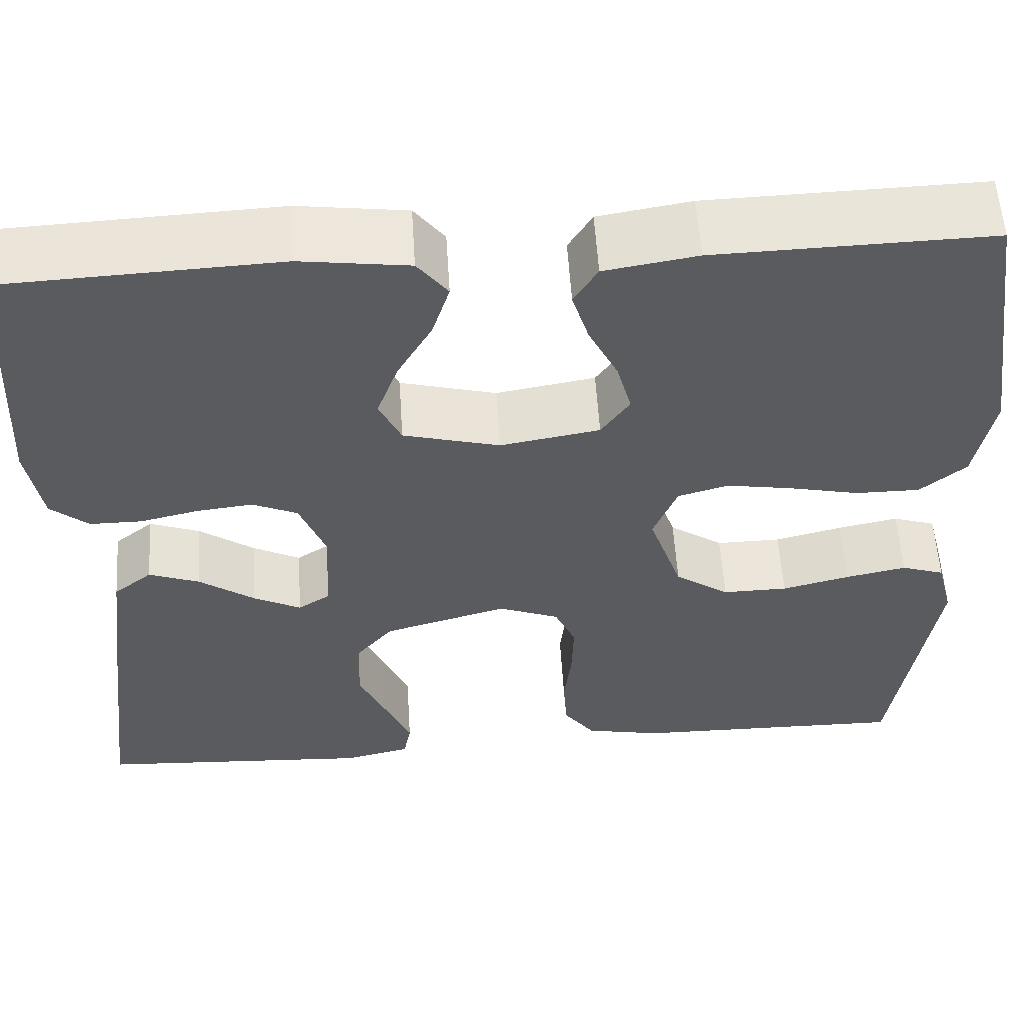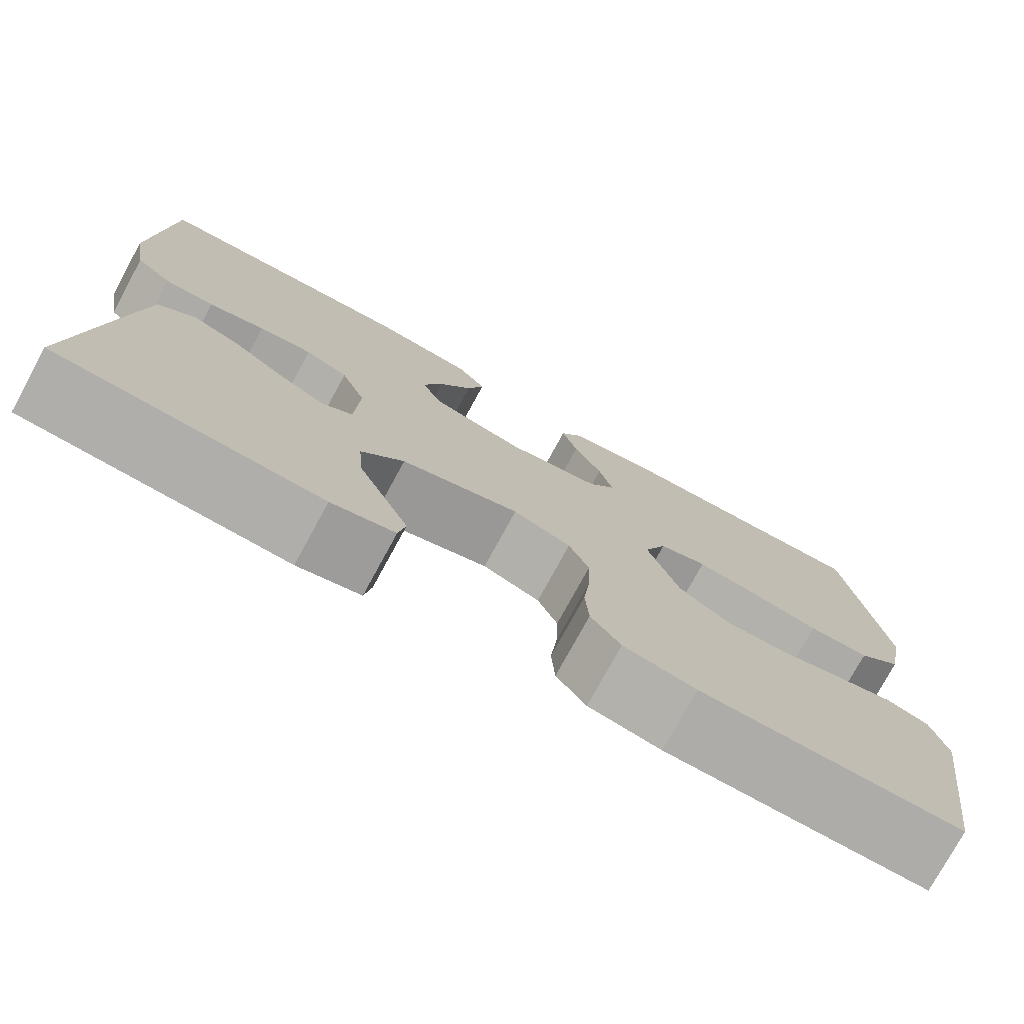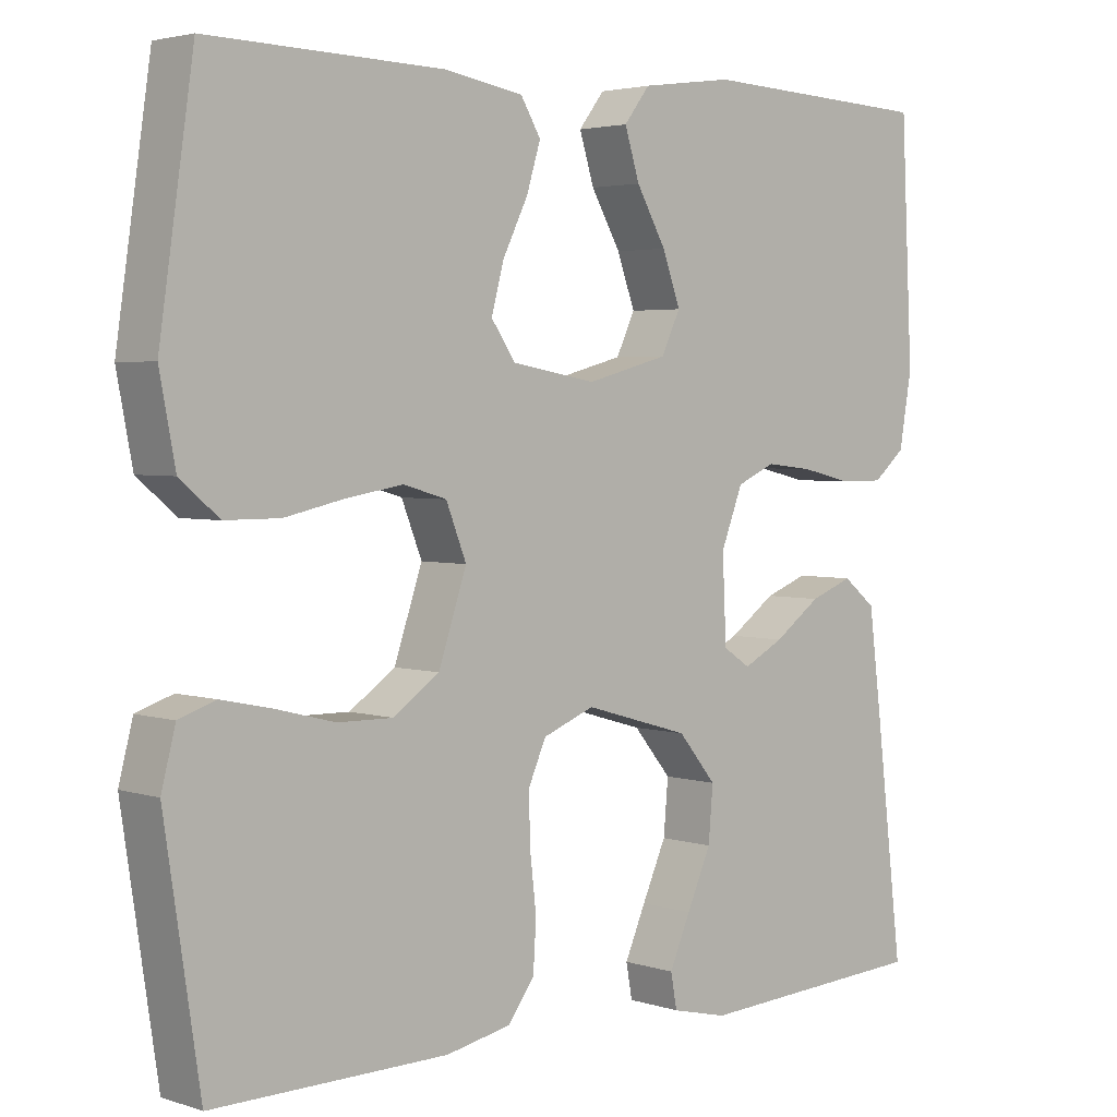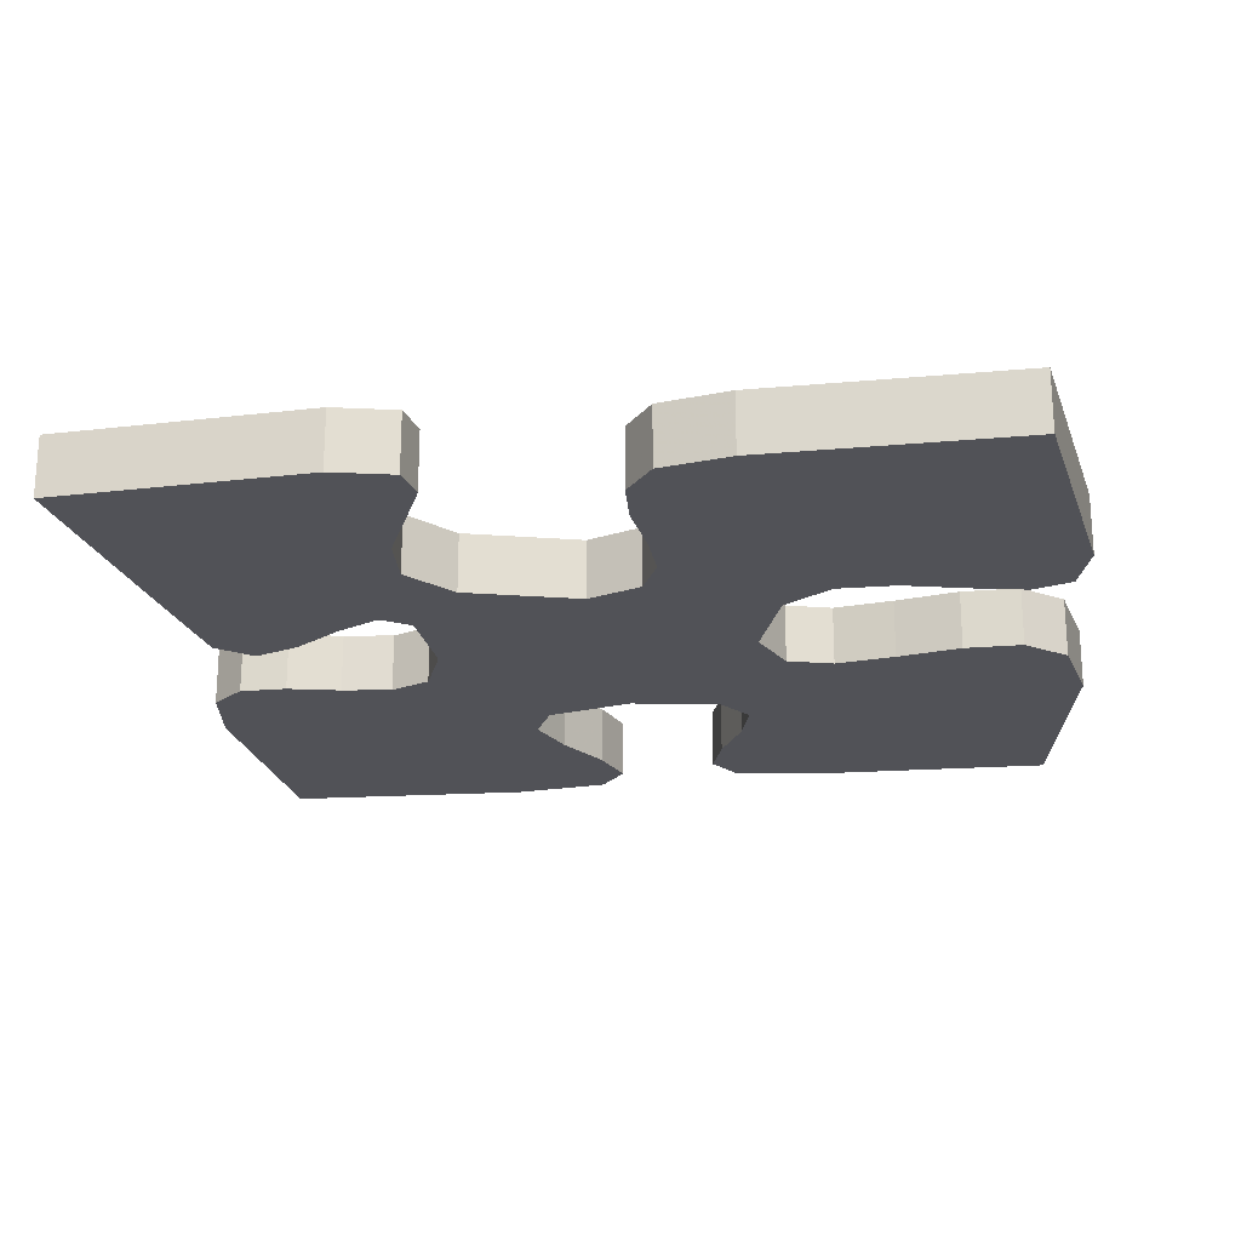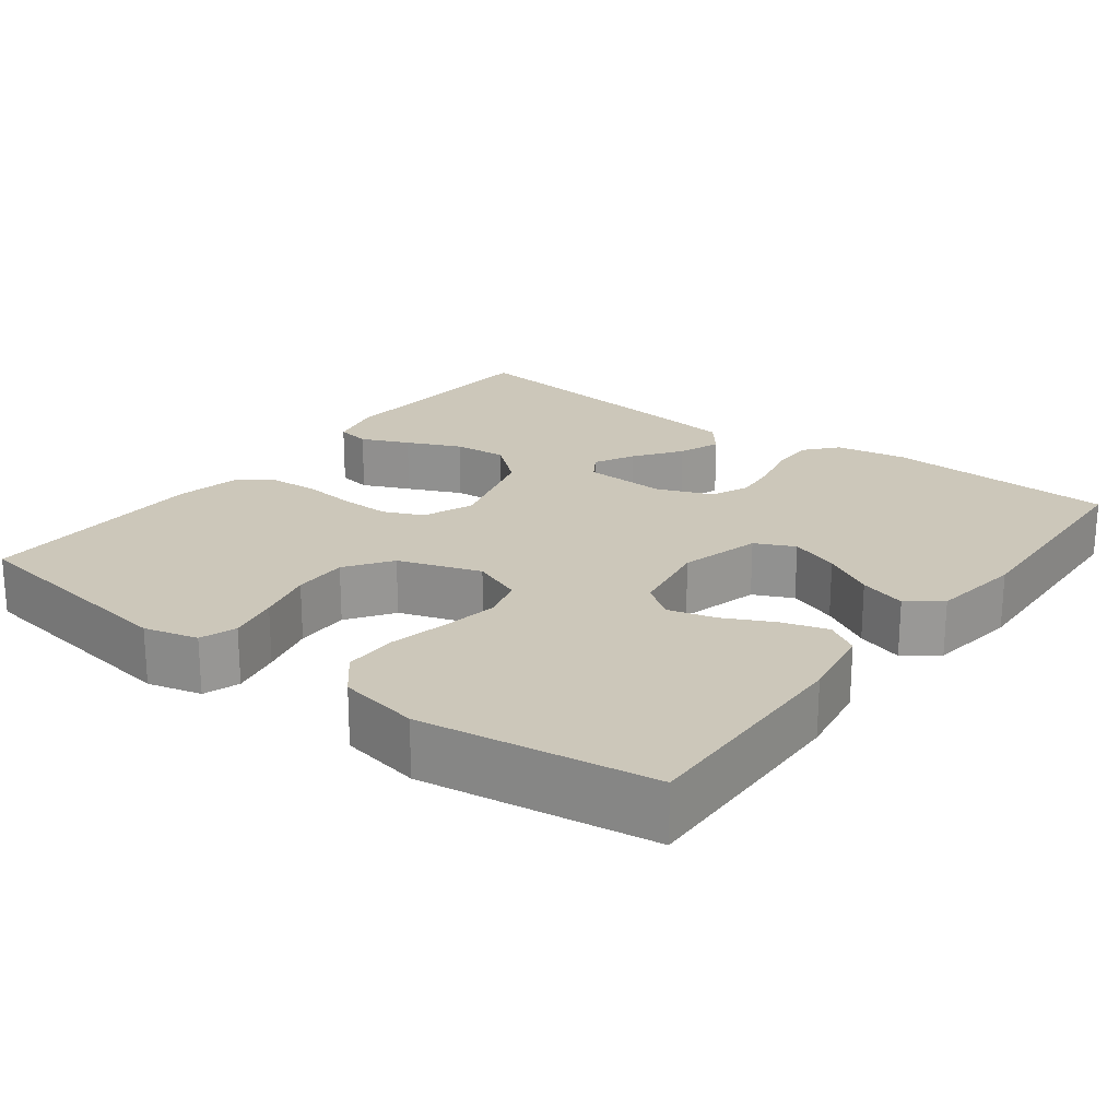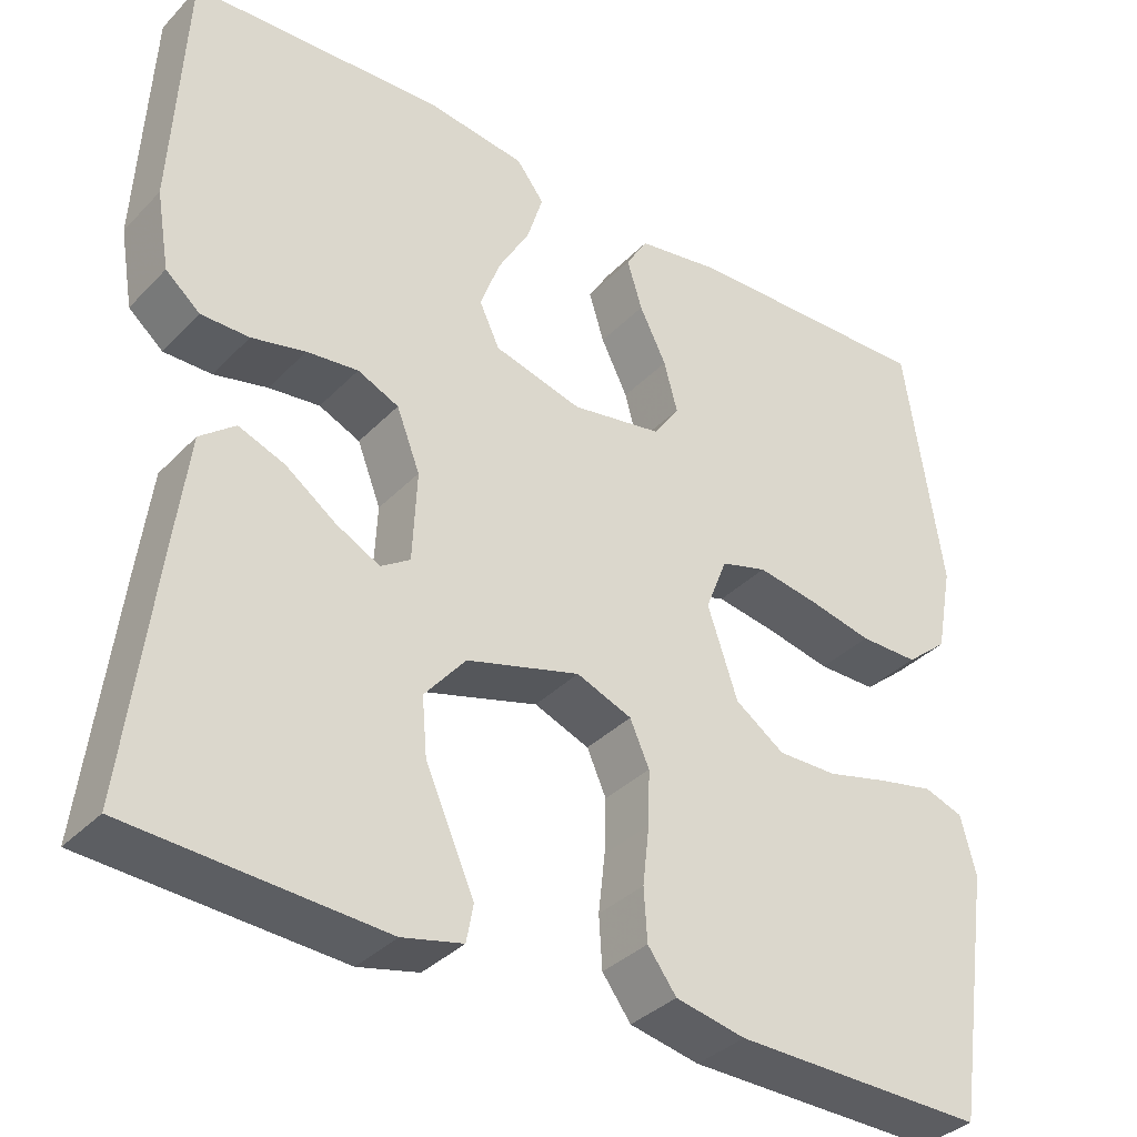
<metadata>
{"format":"obj","ext":"obj","renderer":"f3d","projection":"perspective","resolution":1024,"background":"white","views":[{"elev":56.7,"azim":176.4,"up":"+Z"},{"elev":-76.5,"azim":151.4,"up":"+Z"},{"elev":3.3,"azim":-42.7,"up":"+Z"},{"elev":-21.6,"azim":-171.6,"up":"+Y"},{"elev":21.5,"azim":-53.0,"up":"+Y"},{"elev":-35.9,"azim":142.6,"up":"+Z"}]}
</metadata>
<code>
v 0.5 0.07 -0.5
v 0.2 0.07 -0.518
v 0.128 0.07 -0.501
v 0.12 0.07 -0.457
v 0.147 0.07 -0.395
v 0.178 0.07 -0.325
v 0.184 0.07 -0.256
v 0.135 0.07 -0.197
v 0 0.07 -0.158
v -0.066 0.07 -0.184
v -0.089 0.07 -0.236
v -0.087 0.07 -0.301
v -0.079 0.07 -0.371
v -0.083 0.07 -0.433
v -0.117 0.07 -0.479
v -0.2 0.07 -0.496
v -0.5 0.07 -0.5
v -0.545 0.07 -0.2
v -0.527 0.07 -0.13
v -0.48 0.07 -0.114
v -0.414 0.07 -0.128
v -0.34 0.07 -0.147
v -0.269 0.07 -0.148
v -0.21 0.07 -0.107
v -0.174 0.07 0
v -0.2 0.07 0.066
v -0.255 0.07 0.082
v -0.327 0.07 0.07
v -0.404 0.07 0.053
v -0.474 0.07 0.053
v -0.524 0.07 0.095
v -0.544 0.07 0.2
v -0.5 0.07 0.5
v -0.2 0.07 0.492
v -0.099 0.07 0.475
v -0.073 0.07 0.432
v -0.091 0.07 0.373
v -0.123 0.07 0.308
v -0.139 0.07 0.248
v -0.108 0.07 0.203
v 0 0.07 0.184
v 0.105 0.07 0.212
v 0.129 0.07 0.263
v 0.106 0.07 0.327
v 0.068 0.07 0.394
v 0.049 0.07 0.455
v 0.082 0.07 0.498
v 0.2 0.07 0.514
v 0.5 0.07 0.5
v 0.515 0.07 0.2
v 0.499 0.07 0.107
v 0.458 0.07 0.072
v 0.401 0.07 0.072
v 0.337 0.07 0.087
v 0.276 0.07 0.094
v 0.227 0.07 0.072
v 0.199 0.07 0
v 0.204 0.07 -0.108
v 0.239 0.07 -0.131
v 0.291 0.07 -0.104
v 0.351 0.07 -0.061
v 0.406 0.07 -0.04
v 0.448 0.07 -0.074
v 0.464 0.07 -0.2
v 0.5 0 -0.5
v 0.2 0 -0.518
v 0.128 0 -0.501
v 0.12 0 -0.457
v 0.147 0 -0.395
v 0.178 0 -0.325
v 0.184 0 -0.256
v 0.135 0 -0.197
v 0 0 -0.158
v -0.066 0 -0.184
v -0.089 0 -0.236
v -0.087 0 -0.301
v -0.079 0 -0.371
v -0.083 0 -0.433
v -0.117 0 -0.479
v -0.2 0 -0.496
v -0.5 0 -0.5
v -0.545 0 -0.2
v -0.527 0 -0.13
v -0.48 0 -0.114
v -0.414 0 -0.128
v -0.34 0 -0.147
v -0.269 0 -0.148
v -0.21 0 -0.107
v -0.174 0 0
v -0.2 0 0.066
v -0.255 0 0.082
v -0.327 0 0.07
v -0.404 0 0.053
v -0.474 0 0.053
v -0.524 0 0.095
v -0.544 0 0.2
v -0.5 0 0.5
v -0.2 0 0.492
v -0.099 0 0.475
v -0.073 0 0.432
v -0.091 0 0.373
v -0.123 0 0.308
v -0.139 0 0.248
v -0.108 0 0.203
v 0 0 0.184
v 0.105 0 0.212
v 0.129 0 0.263
v 0.106 0 0.327
v 0.068 0 0.394
v 0.049 0 0.455
v 0.082 0 0.498
v 0.2 0 0.514
v 0.5 0 0.5
v 0.515 0 0.2
v 0.499 0 0.107
v 0.458 0 0.072
v 0.401 0 0.072
v 0.337 0 0.087
v 0.276 0 0.094
v 0.227 0 0.072
v 0.199 0 0
v 0.204 0 -0.108
v 0.239 0 -0.131
v 0.291 0 -0.104
v 0.351 0 -0.061
v 0.406 0 -0.04
v 0.448 0 -0.074
v 0.464 0 -0.2
f 60 61 62 63
f 59 60 63 64
f 51 52 53 54
f 51 54 55
f 50 51 55
f 49 50 55
f 48 49 55 56
f 44 45 46 47
f 43 44 47 48
f 35 36 37 38
f 35 38 39
f 34 35 39
f 33 34 39
f 32 33 39 40
f 28 29 30 31
f 27 28 31 32
f 26 27 32 40
f 19 20 21 22
f 17 18 19 22
f 17 22 23
f 16 17 23 24
f 12 13 14 15
f 11 12 15 16
f 3 4 5 6
f 1 2 3 6
f 59 64 1 6
f 58 59 6 7
f 57 58 7 8
f 43 48 56 57
f 42 43 57 8
f 41 42 8 9
f 25 26 40 41
f 25 41 9 10
f 11 16 24 25
f 10 11 25
f 127 126 125 124
f 128 127 124 123
f 118 117 116 115
f 119 118 115
f 119 115 114
f 119 114 113
f 120 119 113 112
f 111 110 109 108
f 112 111 108 107
f 102 101 100 99
f 103 102 99
f 103 99 98
f 103 98 97
f 104 103 97 96
f 95 94 93 92
f 96 95 92 91
f 104 96 91 90
f 86 85 84 83
f 86 83 82 81
f 87 86 81
f 88 87 81 80
f 79 78 77 76
f 80 79 76 75
f 70 69 68 67
f 70 67 66 65
f 70 65 128 123
f 71 70 123 122
f 72 71 122 121
f 121 120 112 107
f 72 121 107 106
f 73 72 106 105
f 105 104 90 89
f 74 73 105 89
f 89 88 80 75
f 89 75 74
f 1 65 66 2
f 2 66 67 3
f 3 67 68 4
f 4 68 69 5
f 5 69 70 6
f 6 70 71 7
f 7 71 72 8
f 8 72 73 9
f 9 73 74 10
f 10 74 75 11
f 11 75 76 12
f 12 76 77 13
f 13 77 78 14
f 14 78 79 15
f 15 79 80 16
f 16 80 81 17
f 17 81 82 18
f 18 82 83 19
f 19 83 84 20
f 20 84 85 21
f 21 85 86 22
f 22 86 87 23
f 23 87 88 24
f 24 88 89 25
f 25 89 90 26
f 26 90 91 27
f 27 91 92 28
f 28 92 93 29
f 29 93 94 30
f 30 94 95 31
f 31 95 96 32
f 32 96 97 33
f 33 97 98 34
f 34 98 99 35
f 35 99 100 36
f 36 100 101 37
f 37 101 102 38
f 38 102 103 39
f 39 103 104 40
f 40 104 105 41
f 41 105 106 42
f 42 106 107 43
f 43 107 108 44
f 44 108 109 45
f 45 109 110 46
f 46 110 111 47
f 47 111 112 48
f 48 112 113 49
f 49 113 114 50
f 50 114 115 51
f 51 115 116 52
f 52 116 117 53
f 53 117 118 54
f 54 118 119 55
f 55 119 120 56
f 56 120 121 57
f 57 121 122 58
f 58 122 123 59
f 59 123 124 60
f 60 124 125 61
f 61 125 126 62
f 62 126 127 63
f 63 127 128 64
f 64 128 65 1

</code>
